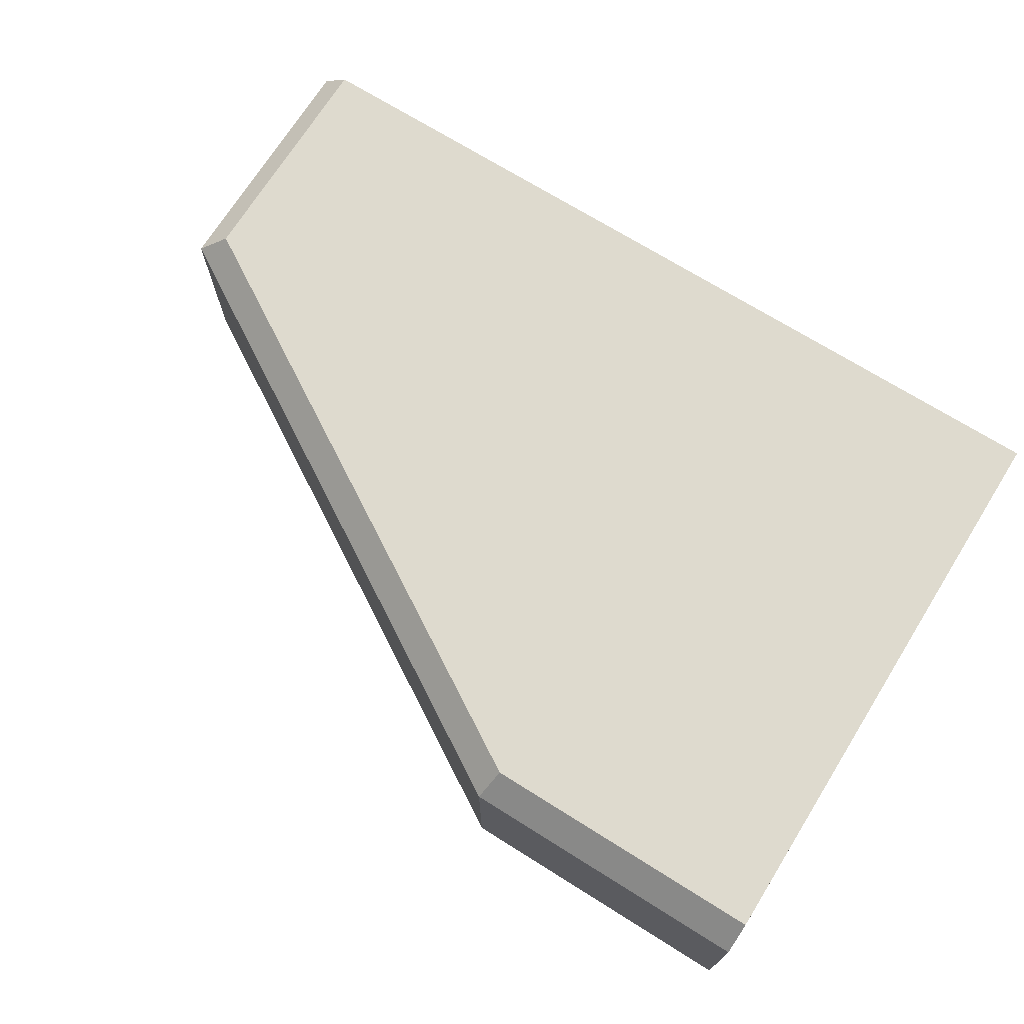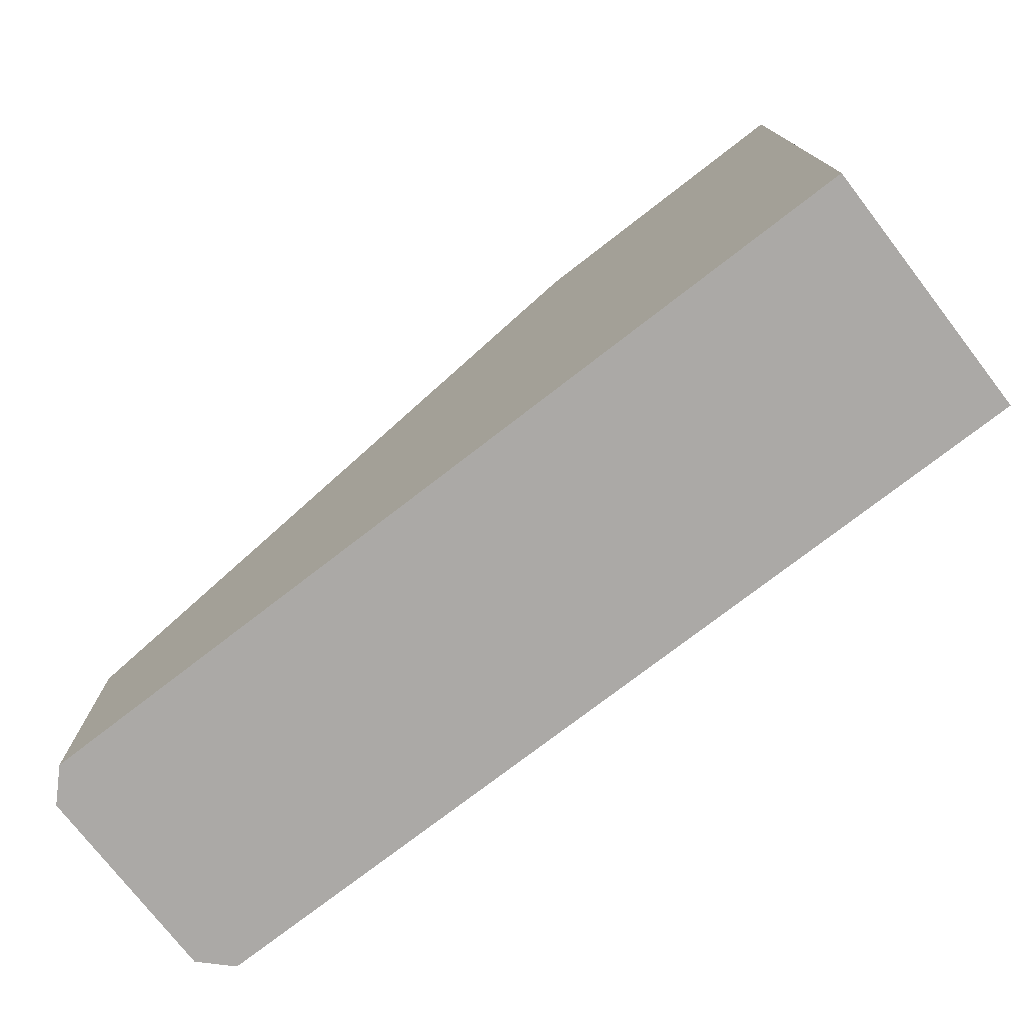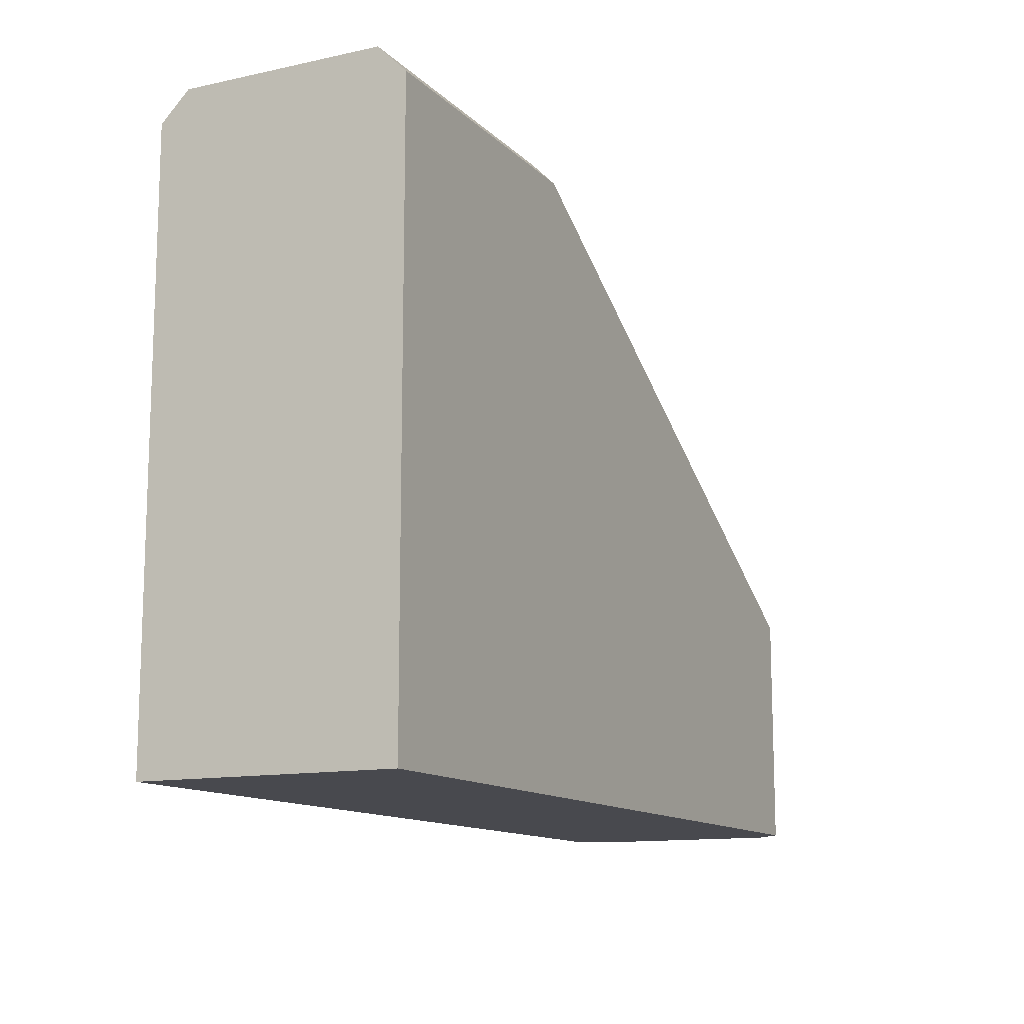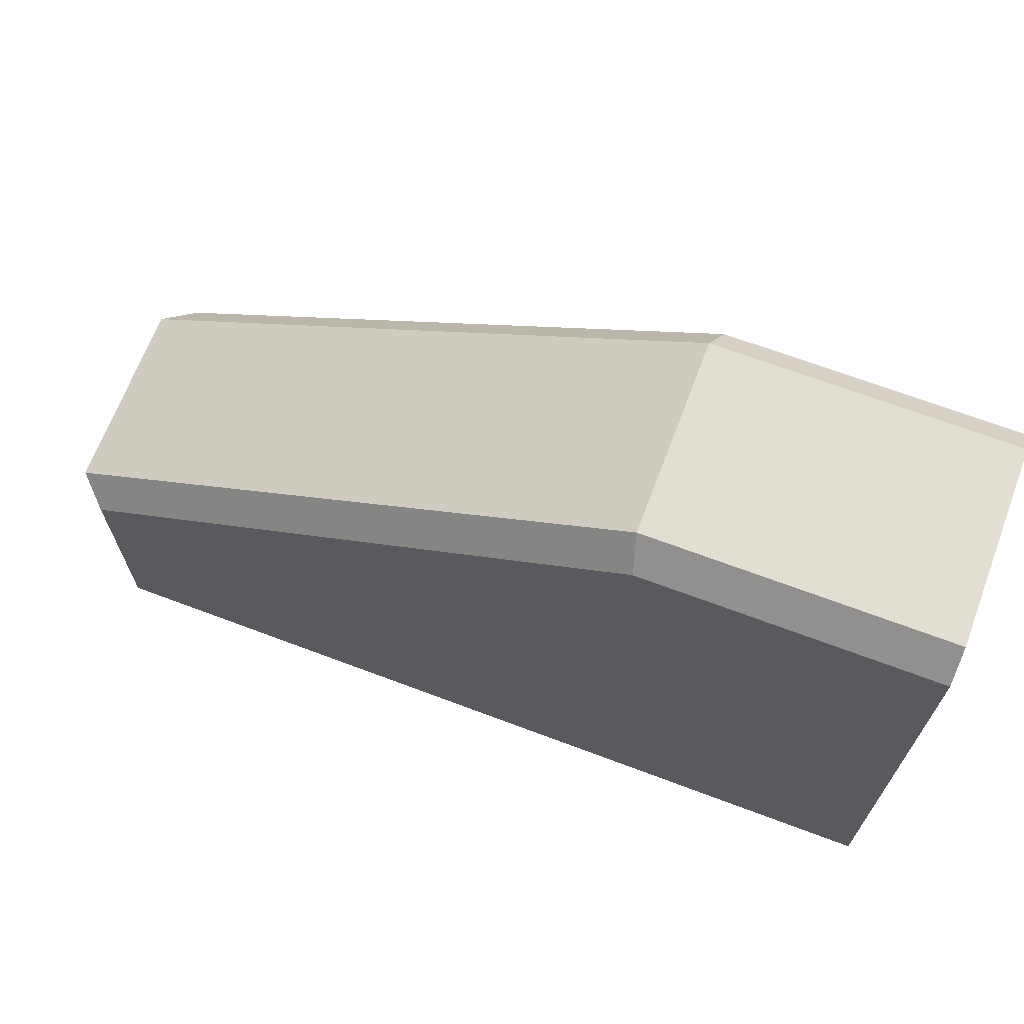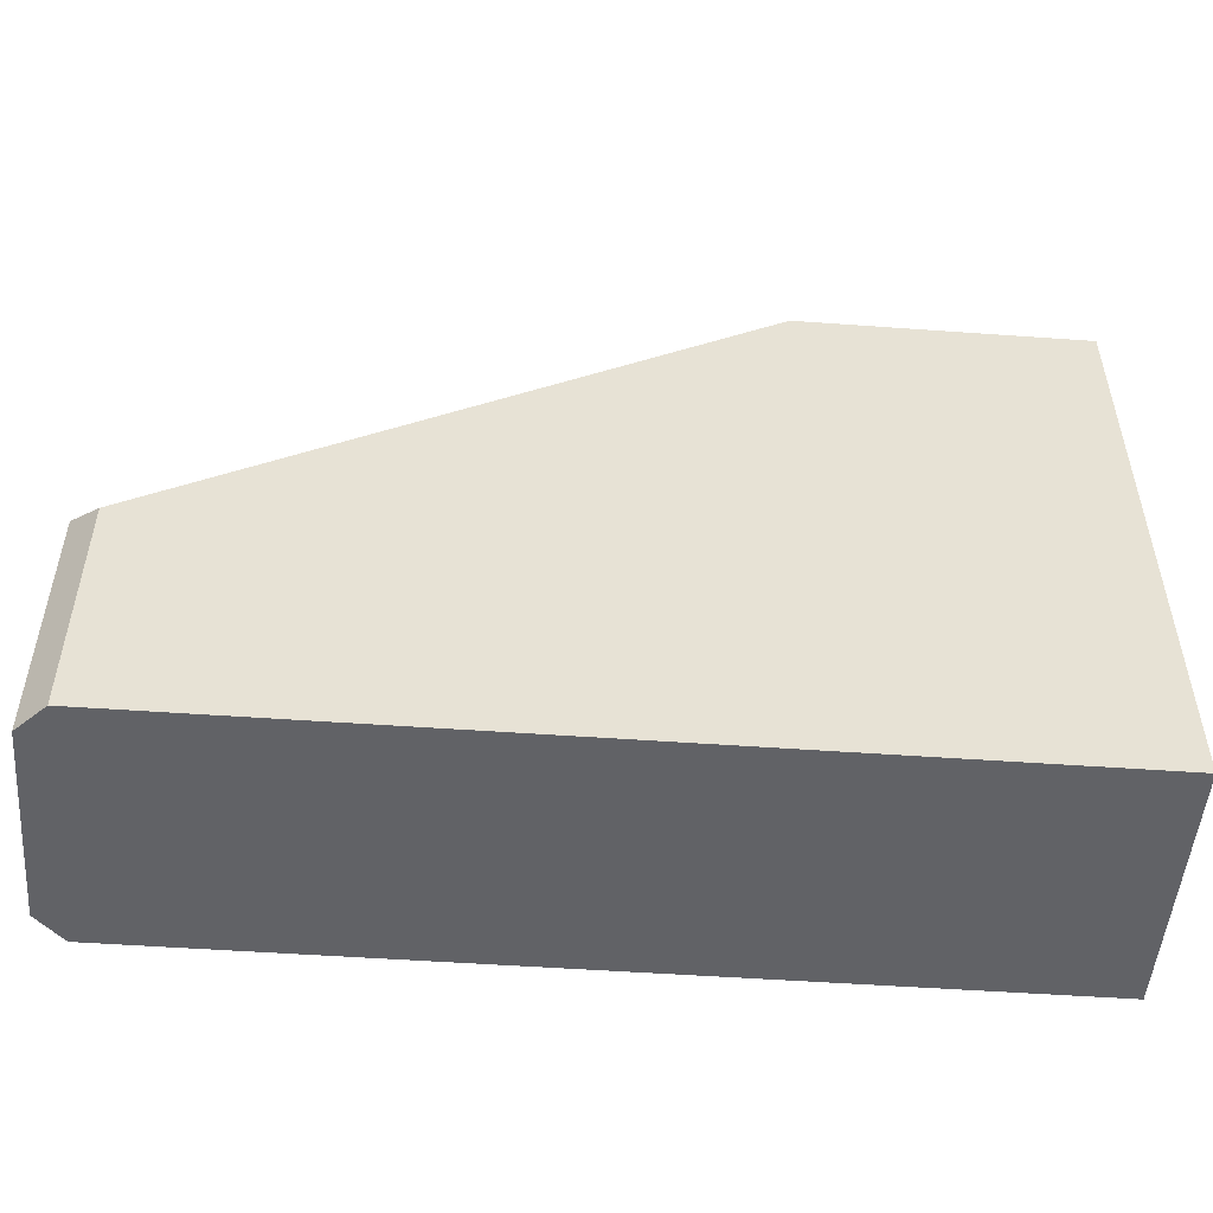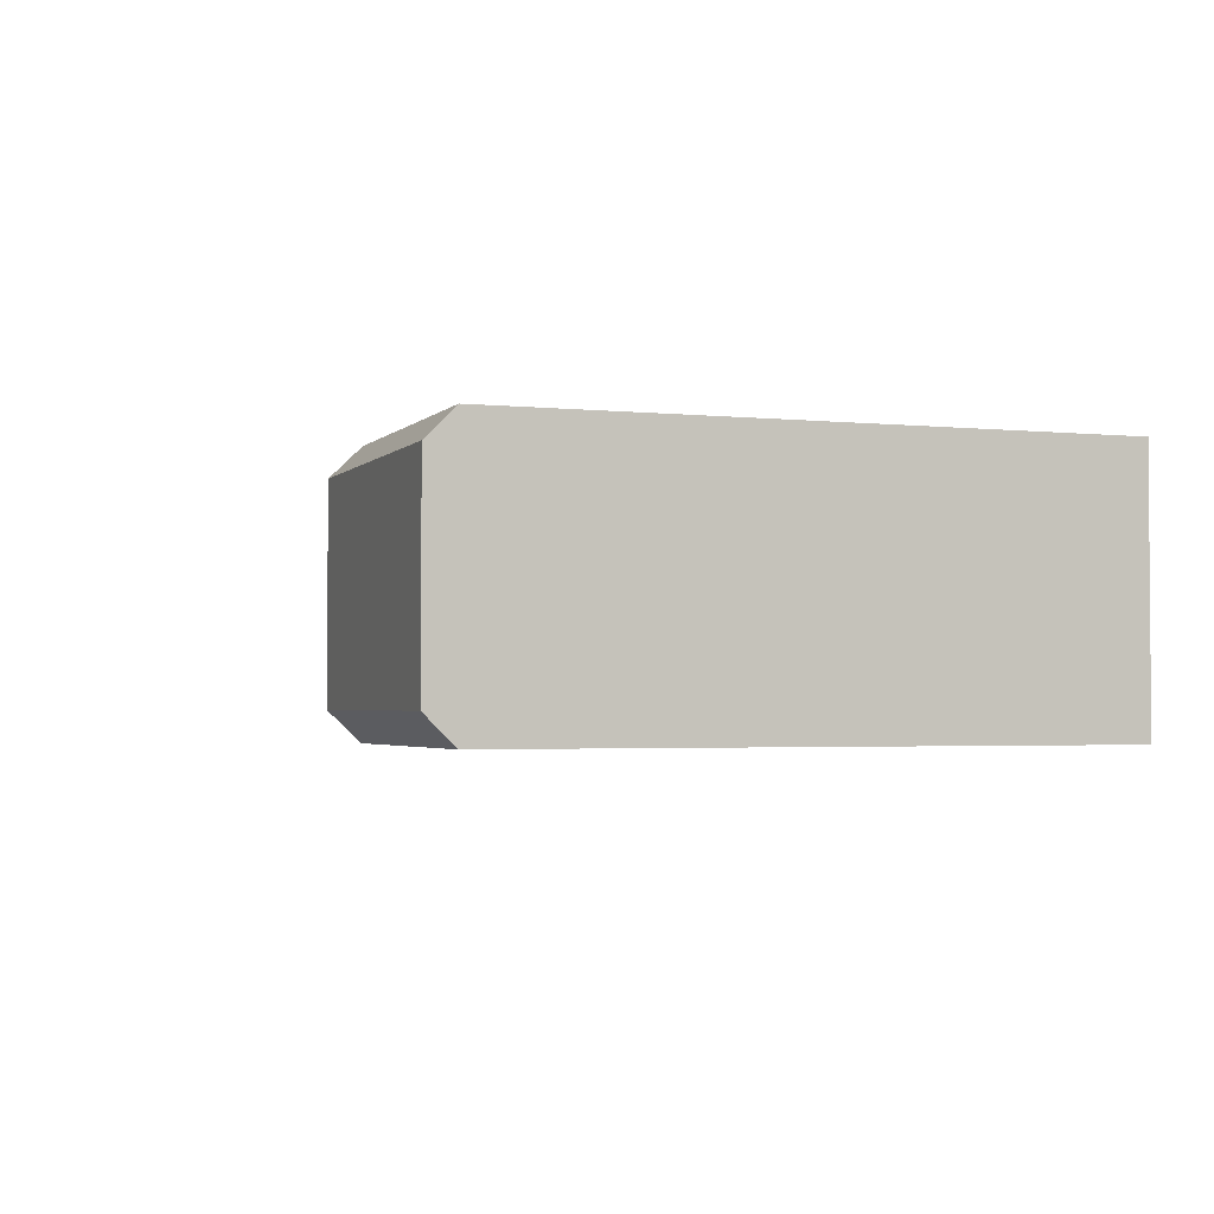
<metadata>
{"format":"obj","ext":"obj","renderer":"f3d","projection":"perspective","resolution":1024,"background":"white","views":[{"elev":71.3,"azim":-148.0,"up":"+Z"},{"elev":-75.6,"azim":-142.3,"up":"+Y"},{"elev":-12.6,"azim":-63.2,"up":"+Y"},{"elev":67.7,"azim":-159.3,"up":"+Y"},{"elev":-50.7,"azim":175.5,"up":"+Y"},{"elev":-2.5,"azim":-110.2,"up":"+Z"}]}
</metadata>
<code>
o object1
g object1
v -0.5 1.1 0.675
v -0.5 1.05 0.725
v -0.5 -0 0.725
v -0.5 -0 0.275
v -0.5 1.05 0.275
v -0.5 1.1 0.325
v 1.05 -0 0.725
v 1.1 -0 0.675
v 1.1 -0 0.325
v 1.05 -0 0.275
v 0.01385 1.05 0.275
v 1.05 0.4283 0.275
v 1.1 0.4566 0.675
v 1.1 0.4566 0.325
v 0.0277 1.1 0.675
v 0.0277 1.1 0.325
v 1.05 0.4283 0.725
v 0.01385 1.05 0.725
f 4 3 2
f 5 2 1
f 1 6 5
f 5 4 2
f 7 3 4
f 10 8 7
f 10 9 8
f 7 4 10
f 4 5 11
f 11 12 10
f 10 4 11
f 9 14 8
f 14 13 8
f 16 6 15
f 6 1 15
f 18 2 3
f 18 3 7
f 7 17 18
f 14 16 13
f 16 15 13
f 16 14 12
f 16 12 11
f 14 9 12
f 9 10 12
f 6 16 11
f 6 11 5
f 17 7 8
f 17 8 13
f 2 18 1
f 18 15 1
f 18 17 15
f 17 13 15

</code>
